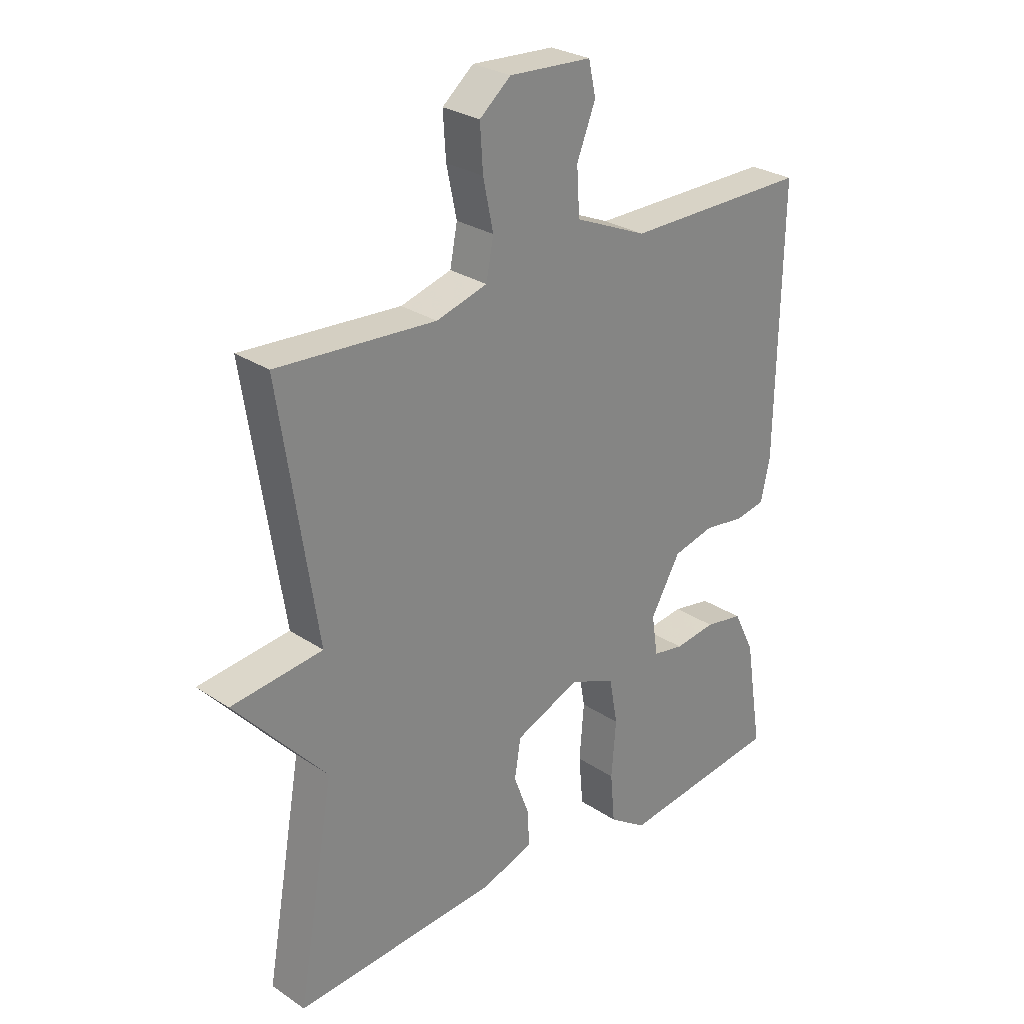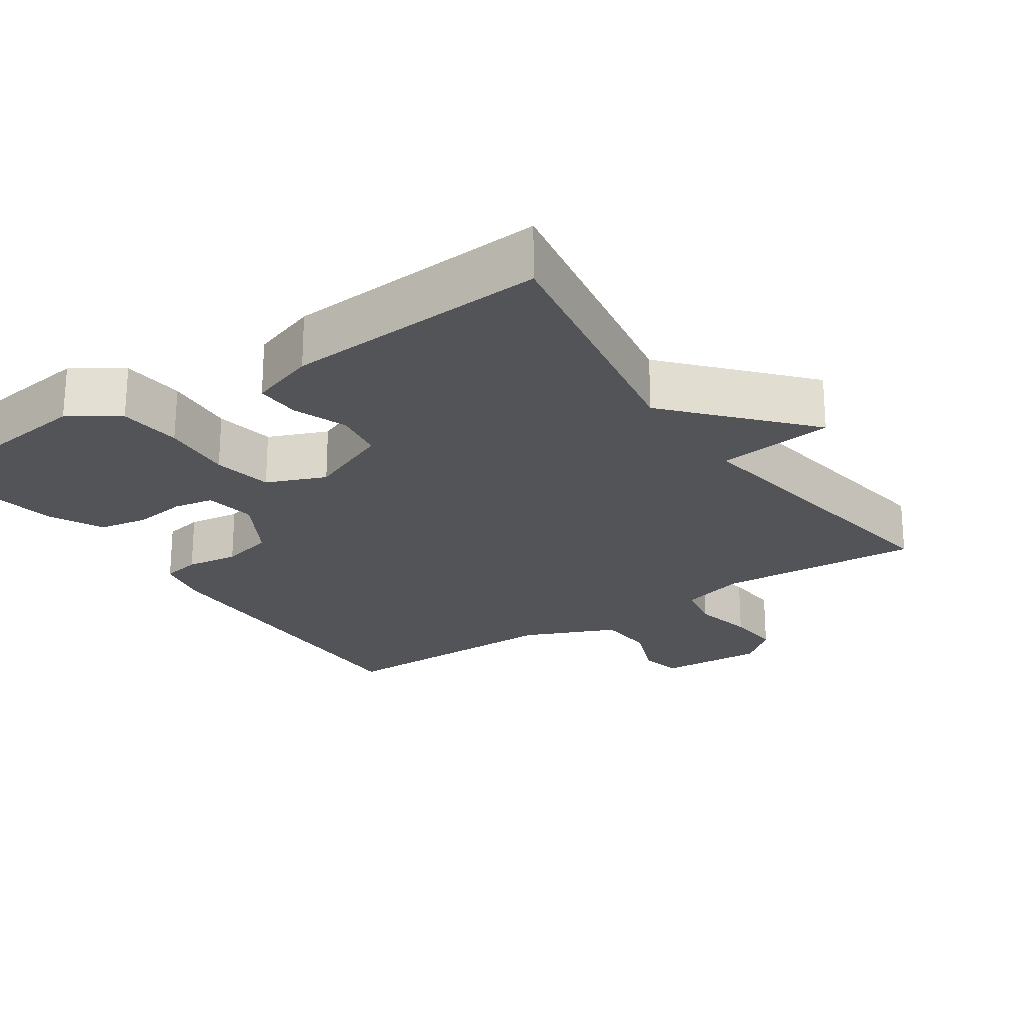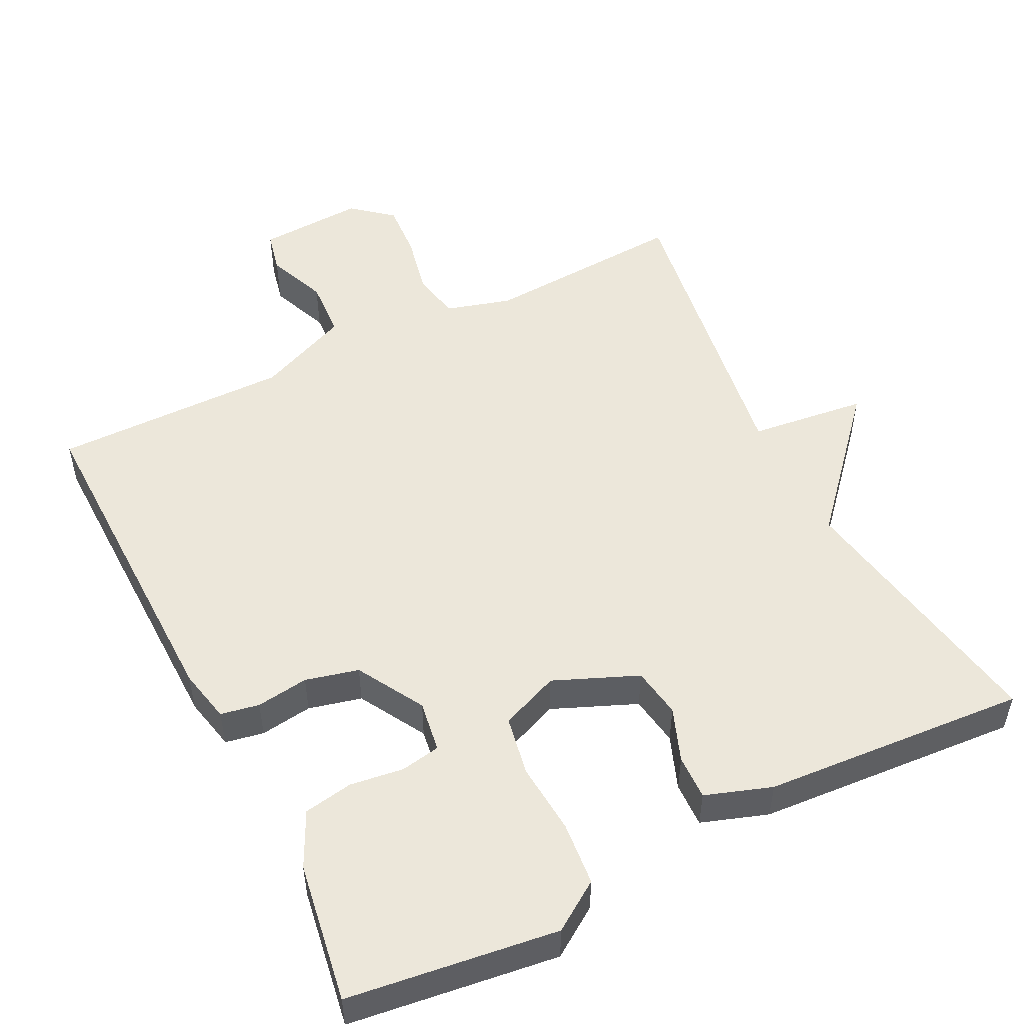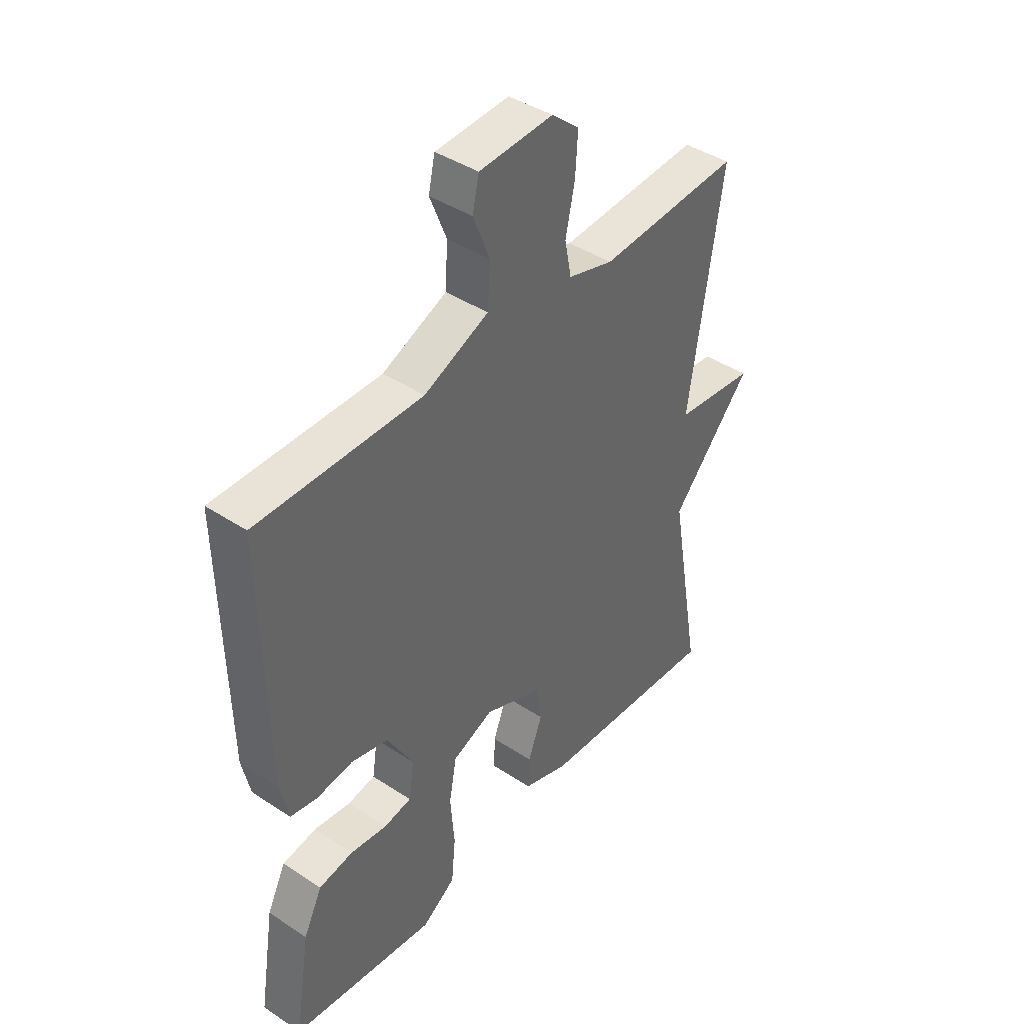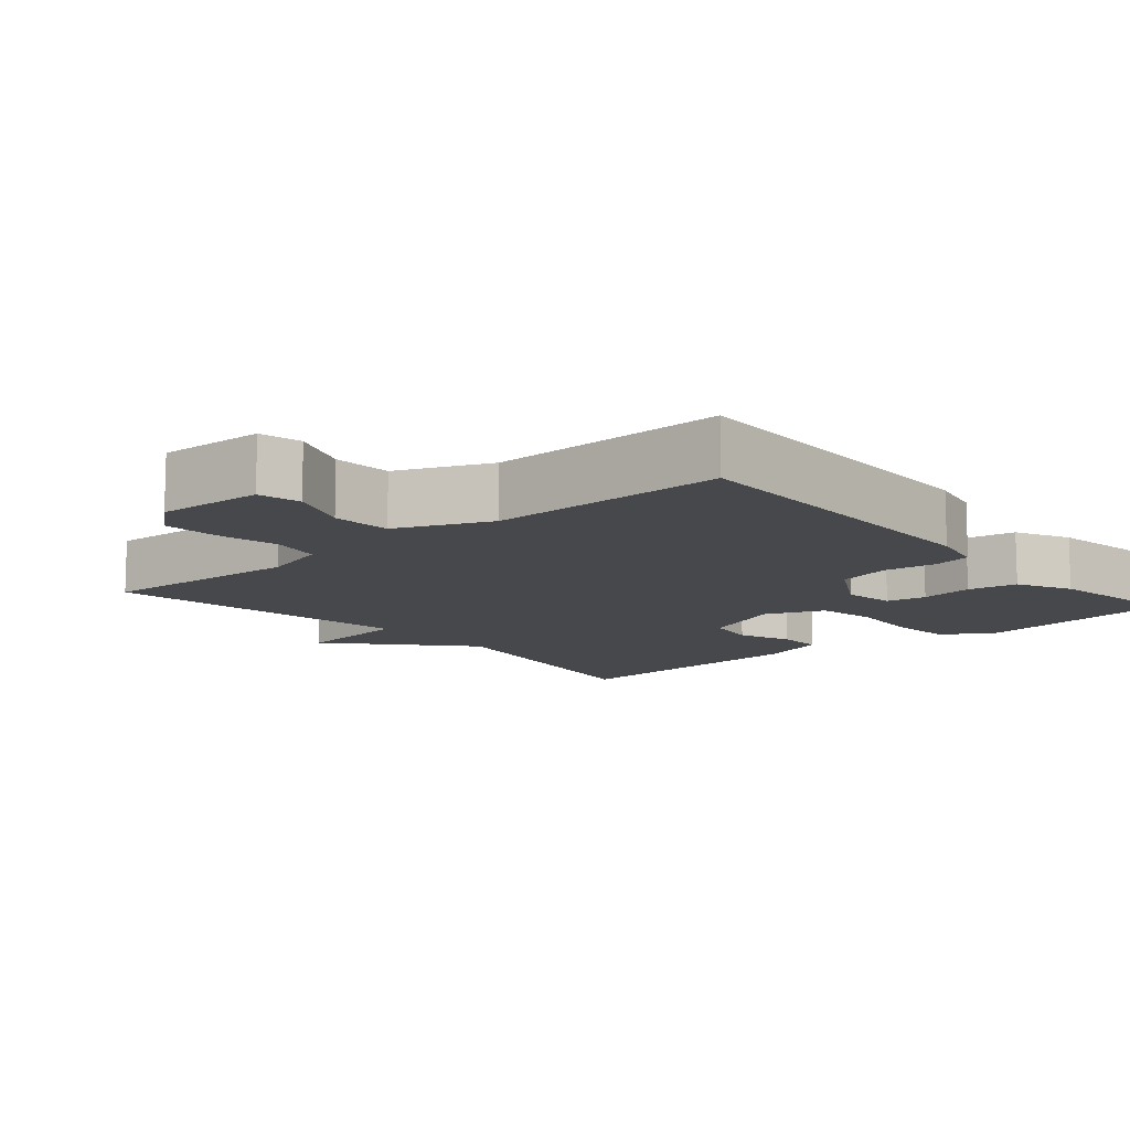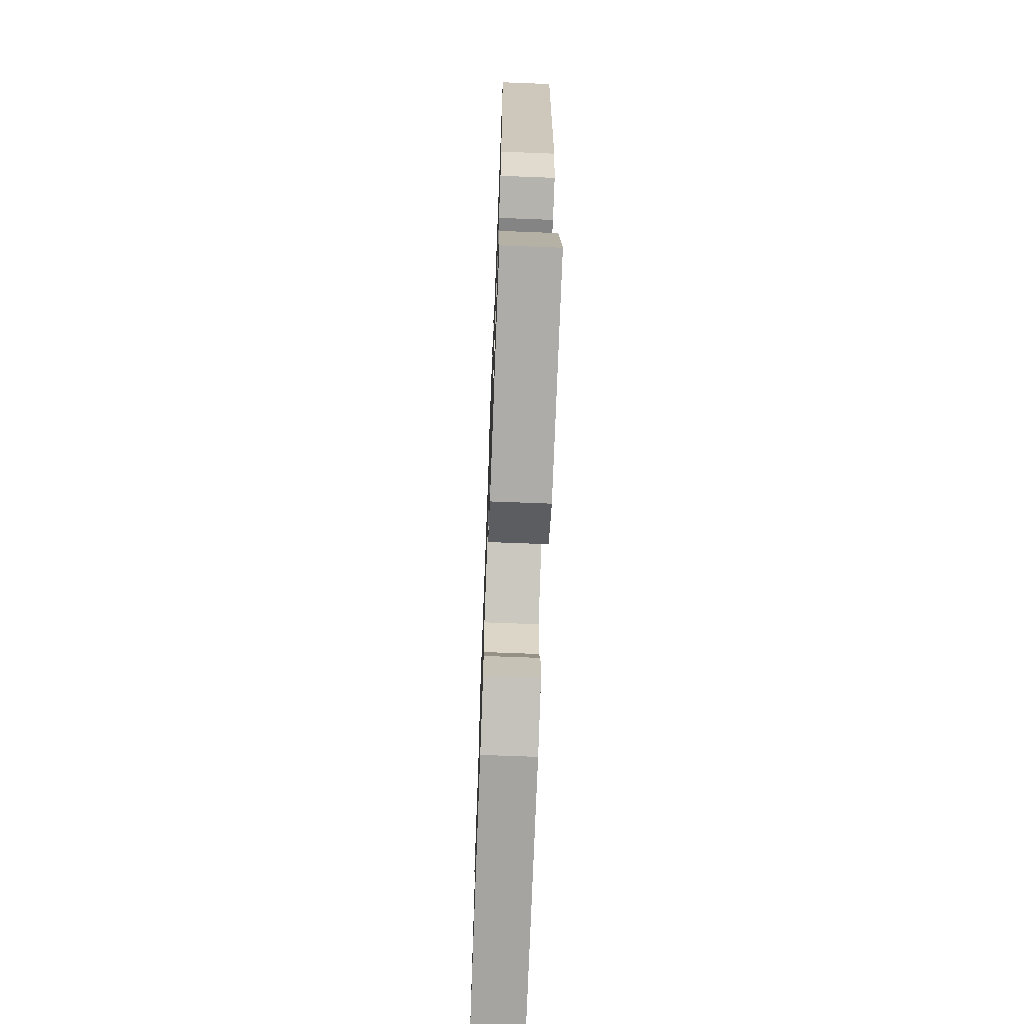
<metadata>
{"format":"obj","ext":"obj","renderer":"f3d","projection":"perspective","resolution":1024,"background":"white","views":[{"elev":27.7,"azim":-44.5,"up":"+Z"},{"elev":-23.1,"azim":-145.9,"up":"+Y"},{"elev":51.3,"azim":153.4,"up":"+Y"},{"elev":42.0,"azim":128.4,"up":"+Z"},{"elev":-11.5,"azim":40.8,"up":"+Y"},{"elev":-69.3,"azim":87.8,"up":"+Z"}]}
</metadata>
<code>
v -0.5 0.07 -0.5
v -0.435 0.07 -0.129
v -0.596 0.07 0.052
v -0.435 0.07 0.071
v -0.5 0.07 0.5
v -0.22 0.07 0.482
v -0.13 0.07 0.508
v -0.117 0.07 0.575
v -0.135 0.07 0.66
v -0.14 0.07 0.737
v -0.085 0.07 0.783
v 0.061 0.07 0.775
v 0.074 0.07 0.717
v 0.041 0.07 0.634
v 0.046 0.07 0.553
v 0.174 0.07 0.498
v 0.5 0.07 0.5
v 0.492 0.07 0.035
v 0.476 0.07 -0.039
v 0.423 0.07 -0.049
v 0.351 0.07 -0.039
v 0.278 0.07 -0.057
v 0.225 0.07 -0.149
v 0.236 0.07 -0.22
v 0.291 0.07 -0.23
v 0.364 0.07 -0.22
v 0.432 0.07 -0.232
v 0.469 0.07 -0.307
v 0.5 0.07 -0.5
v 0.213 0.07 -0.537
v 0.146 0.07 -0.492
v 0.138 0.07 -0.405
v 0.146 0.07 -0.306
v 0.131 0.07 -0.224
v 0.05 0.07 -0.191
v -0.065 0.07 -0.239
v -0.076 0.07 -0.308
v -0.048 0.07 -0.382
v -0.046 0.07 -0.444
v -0.137 0.07 -0.475
v -0.5 0 -0.5
v -0.435 0 -0.129
v -0.596 0 0.052
v -0.435 0 0.071
v -0.5 0 0.5
v -0.22 0 0.482
v -0.13 0 0.508
v -0.117 0 0.575
v -0.135 0 0.66
v -0.14 0 0.737
v -0.085 0 0.783
v 0.061 0 0.775
v 0.074 0 0.717
v 0.041 0 0.634
v 0.046 0 0.553
v 0.174 0 0.498
v 0.5 0 0.5
v 0.492 0 0.035
v 0.476 0 -0.039
v 0.423 0 -0.049
v 0.351 0 -0.039
v 0.278 0 -0.057
v 0.225 0 -0.149
v 0.236 0 -0.22
v 0.291 0 -0.23
v 0.364 0 -0.22
v 0.432 0 -0.232
v 0.469 0 -0.307
v 0.5 0 -0.5
v 0.213 0 -0.537
v 0.146 0 -0.492
v 0.138 0 -0.405
v 0.146 0 -0.306
v 0.131 0 -0.224
v 0.05 0 -0.191
v -0.065 0 -0.239
v -0.076 0 -0.308
v -0.048 0 -0.382
v -0.046 0 -0.444
v -0.137 0 -0.475
f 40 1 2
f 39 40 2
f 38 39 2
f 37 38 2
f 2 3 4
f 37 2 4
f 36 37 4
f 4 5 6
f 36 4 6
f 35 36 6
f 34 35 6 7
f 31 32 33
f 30 31 33
f 29 30 33
f 28 29 33
f 27 28 33
f 26 27 33
f 25 26 33
f 24 25 33 34
f 34 7 8
f 24 34 8
f 23 24 8
f 19 20 21
f 18 19 21
f 17 18 21
f 16 17 21
f 15 16 21 22
f 12 13 14
f 11 12 14
f 10 11 14
f 9 10 14
f 8 9 14
f 8 14 15
f 8 15 22 23
f 42 41 80
f 42 80 79
f 42 79 78
f 42 78 77
f 44 43 42
f 44 42 77
f 44 77 76
f 46 45 44
f 46 44 76
f 46 76 75
f 47 46 75 74
f 73 72 71
f 73 71 70
f 73 70 69
f 73 69 68
f 73 68 67
f 73 67 66
f 73 66 65
f 74 73 65 64
f 48 47 74
f 48 74 64
f 48 64 63
f 61 60 59
f 61 59 58
f 61 58 57
f 61 57 56
f 62 61 56 55
f 54 53 52
f 54 52 51
f 54 51 50
f 54 50 49
f 54 49 48
f 55 54 48
f 63 62 55 48
f 1 41 42 2
f 2 42 43 3
f 3 43 44 4
f 4 44 45 5
f 5 45 46 6
f 6 46 47 7
f 7 47 48 8
f 8 48 49 9
f 9 49 50 10
f 10 50 51 11
f 11 51 52 12
f 12 52 53 13
f 13 53 54 14
f 14 54 55 15
f 15 55 56 16
f 16 56 57 17
f 17 57 58 18
f 18 58 59 19
f 19 59 60 20
f 20 60 61 21
f 21 61 62 22
f 22 62 63 23
f 23 63 64 24
f 24 64 65 25
f 25 65 66 26
f 26 66 67 27
f 27 67 68 28
f 28 68 69 29
f 29 69 70 30
f 30 70 71 31
f 31 71 72 32
f 32 72 73 33
f 33 73 74 34
f 34 74 75 35
f 35 75 76 36
f 36 76 77 37
f 37 77 78 38
f 38 78 79 39
f 39 79 80 40
f 40 80 41 1

</code>
